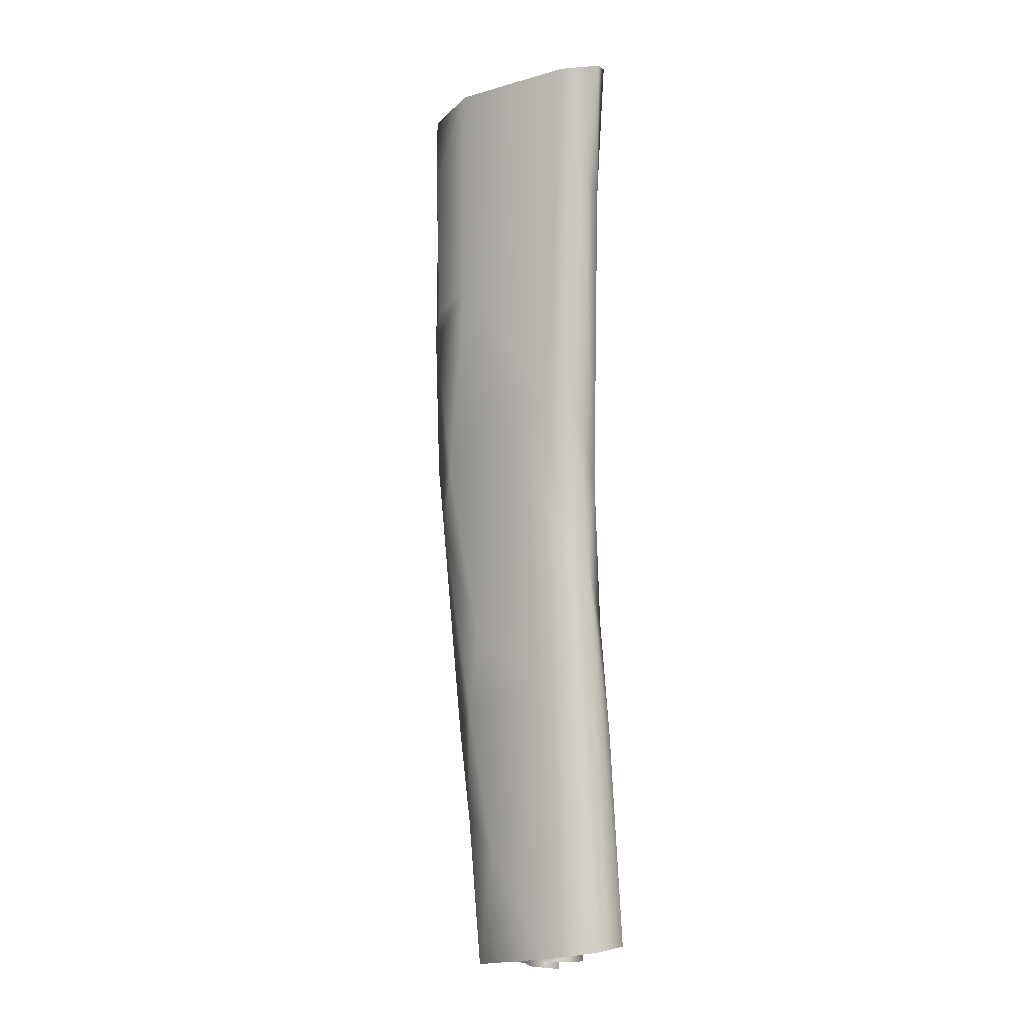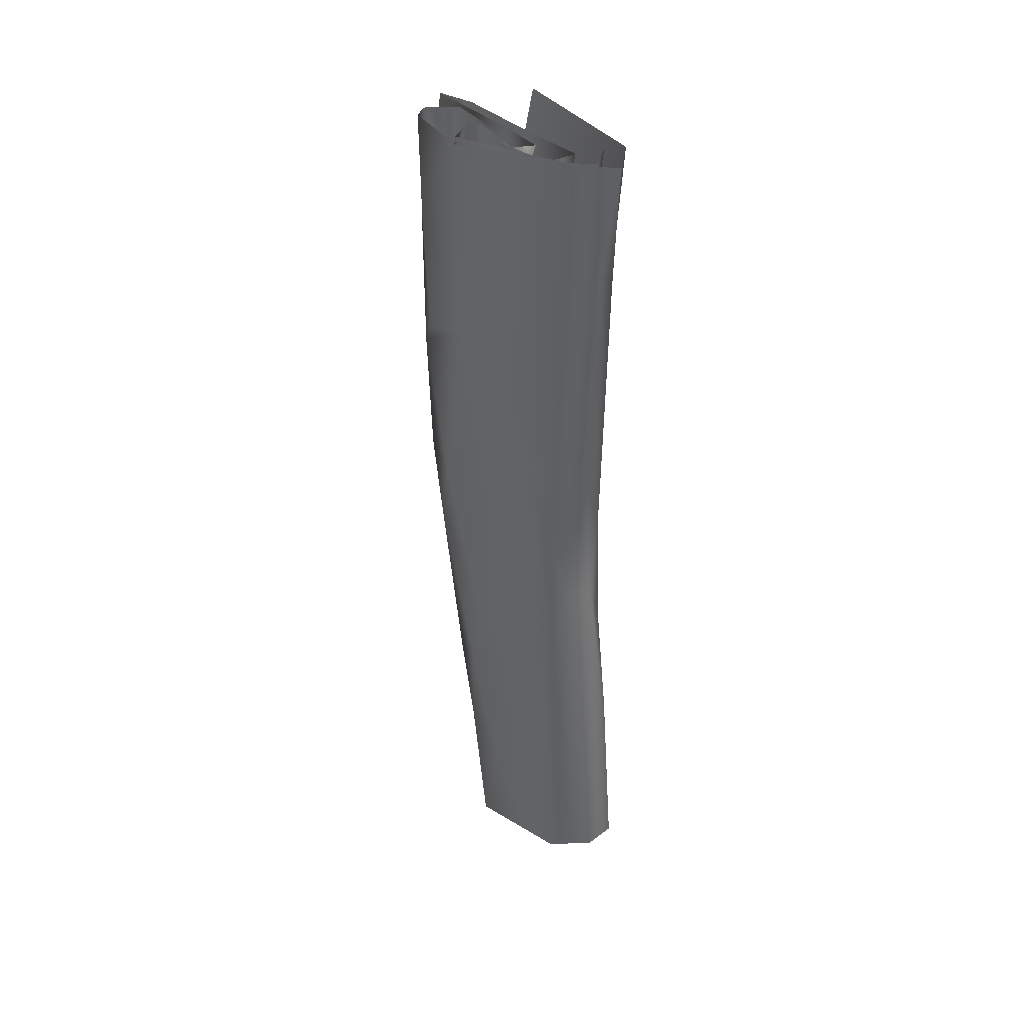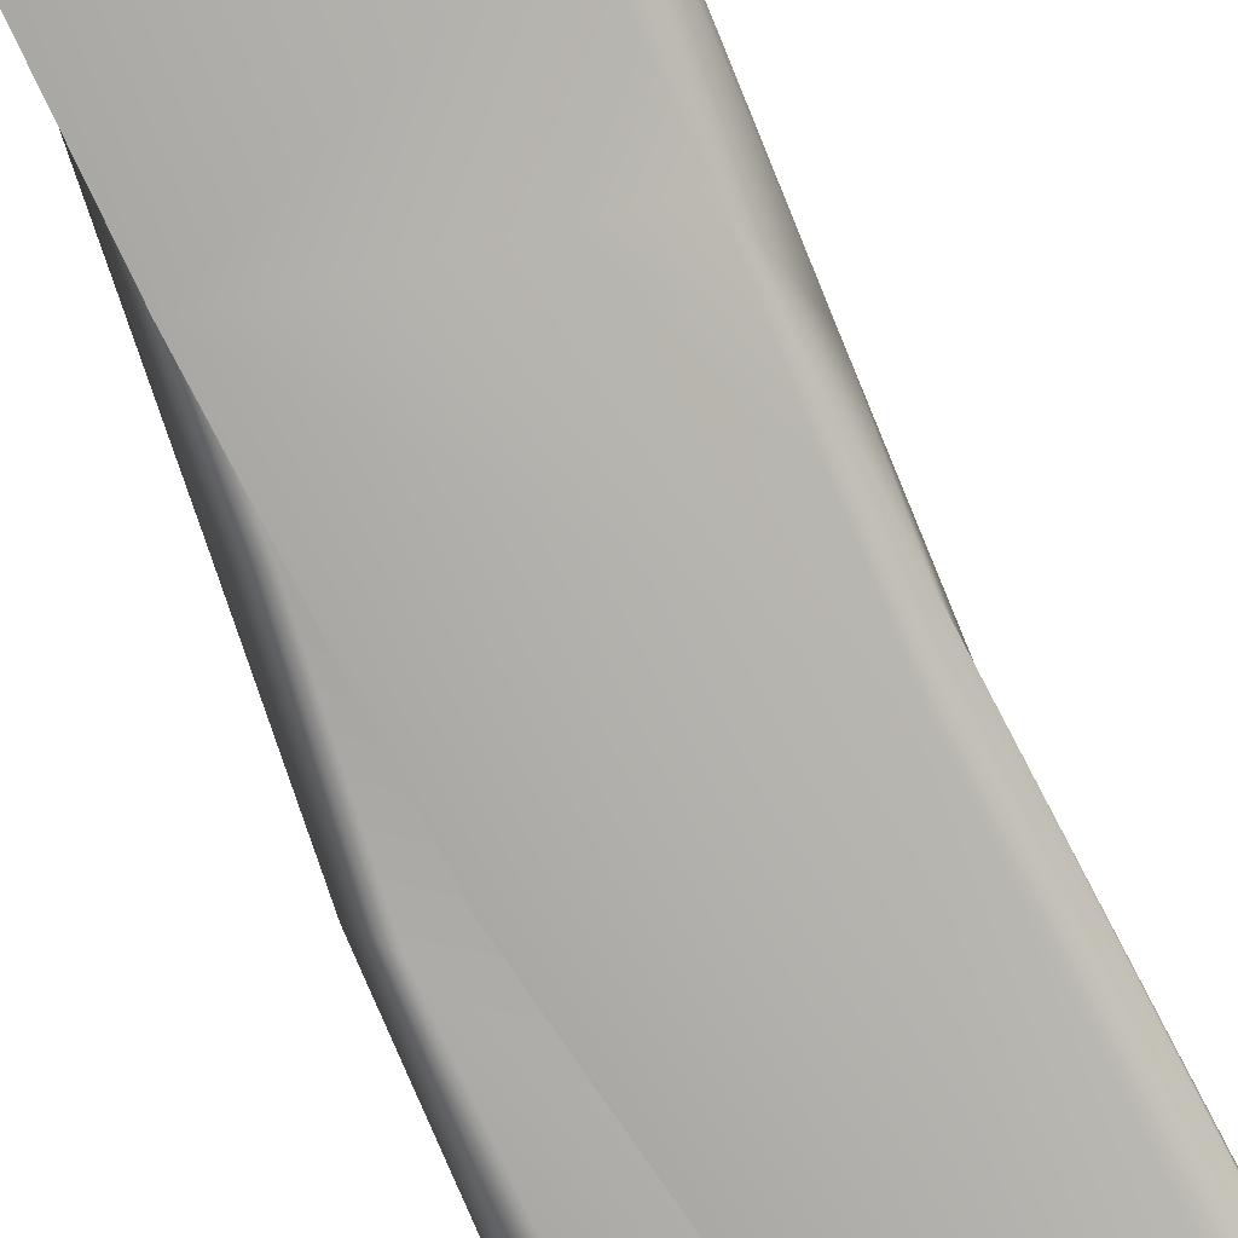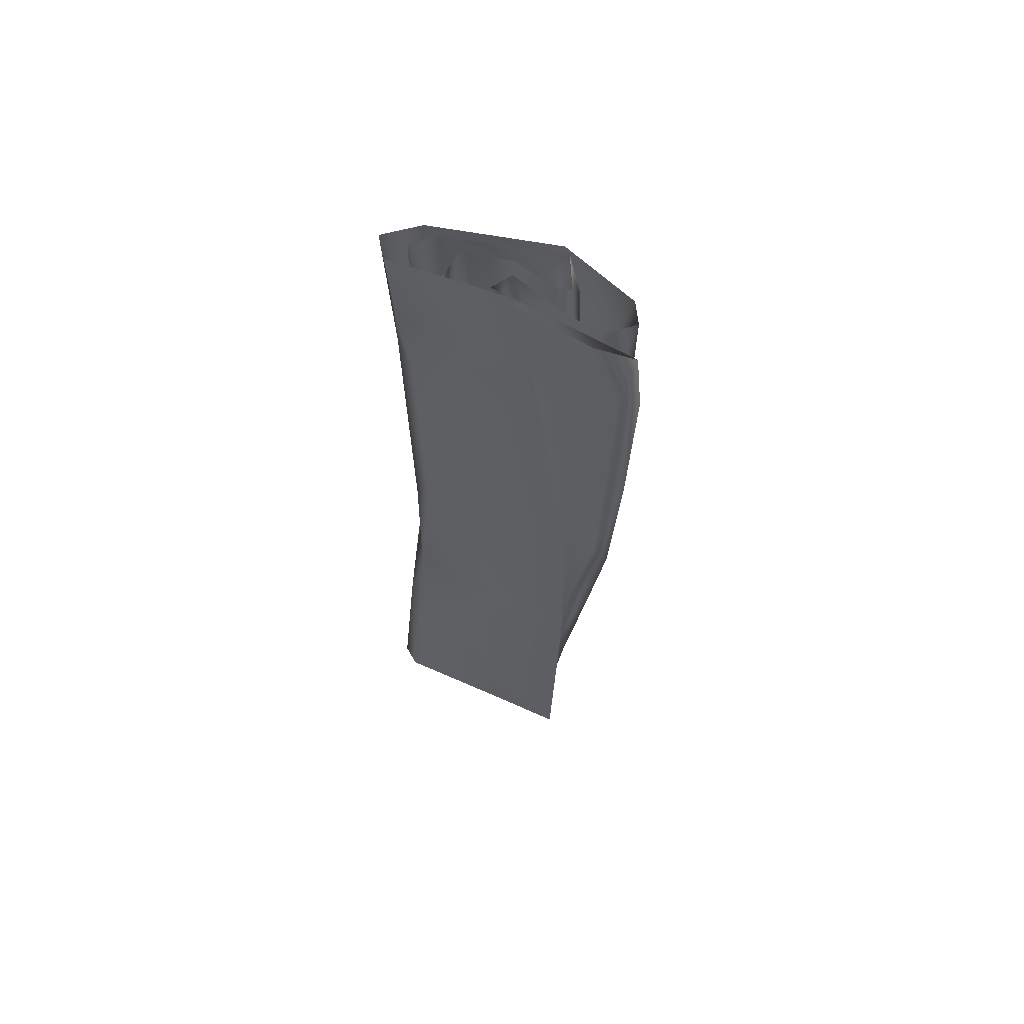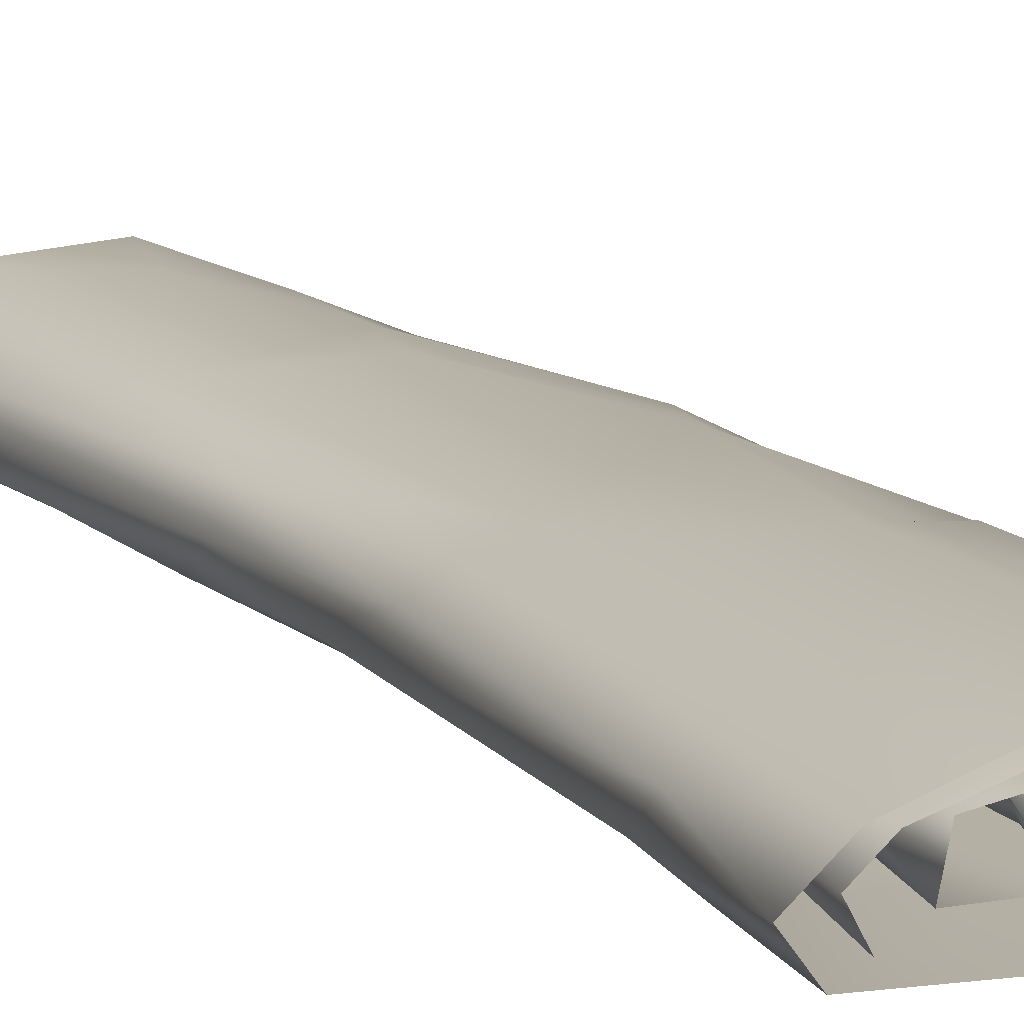
<metadata>
{"format":"obj","ext":"obj","renderer":"f3d","projection":"perspective","resolution":1024,"background":"white","views":[{"elev":-4.4,"azim":-131.2,"up":"+Z"},{"elev":42.0,"azim":-134.9,"up":"+Z"},{"elev":-75.1,"azim":-153.5,"up":"+Y"},{"elev":63.1,"azim":23.8,"up":"+Z"},{"elev":12.3,"azim":-23.1,"up":"+Y"}]}
</metadata>
<code>
g SM_NewsPaper_LOD2
v 0.003007 0.001552 0.1978
v 0.01171 0.001453 0.1561
v -0.04444 0.001632 0.1928
v -0.04205 0.002139 0.1565
v -0.05091 0.011 0.191
v -0.03628 0.001599 0.1224
v -0.04476 0.00619 0.1346
v -0.03499 0.00176 0.02539
v 0.02861 0.001488 0.02319
v 0.02921 0.001457 -0.06509
v -0.0448 0.01556 0.1458
v -0.03852 0.02162 0.1903
v -0.04311 0.006754 0.01119
v -0.04115 0.001876 -0.0485
v -0.04112 0.01741 0.04544
v -0.04642 0.01389 -0.02348
v -0.04206 0.001579 -0.08953
v 0.02571 0.001484 -0.1848
v -0.003895 0.001482 -0.1834
v -0.05193 0.001651 -0.1829
v -0.05131 0.006359 -0.09645
v -0.05934 0.00712 -0.1828
v -0.05814 0.01965 -0.184
v -0.04066 0.02256 -0.02268
v -0.04346 0.03204 -0.1869
v -0.03255 0.02387 0.04508
v -0.03259 0.02972 -0.07615
v -0.01989 0.02814 0.04151
v 0.007288 0.03705 0.1009
v 0.009207 0.03621 0.1858
v 0.02 0.03499 0.01918
v -0.009341 0.0356 -0.1476
v 0.00036 0.03398 -0.1945
v 0.03322 0.0325 0.1519
v 0.03964 0.02714 0.1821
v 0.04415 0.01981 0.1806
v 0.008801 0.03318 -0.131
v 0.006759 0.02636 -0.1948
v 0.007569 0.03386 -0.08768
v 0.01884 0.02993 -0.09528
v 0.000831 0.0354 -0.0538
v 0.02672 0.03313 -0.005706
v 0.02135 0.0176 -0.08186
v 0.004827 0.0162 -0.1954
v 0.0344 0.02347 -0.0079
v 0.03769 0.02716 0.02097
v 0.03312 0.01547 0.000278
v 0.01505 0.01342 -0.07094
v 0.001436 0.01311 -0.1547
v -0.008018 0.01549 -0.1951
v -0.005475 0.01498 -0.107
v 0.01145 0.01346 -0.02669
v -0.02273 0.02299 -0.1489
v -0.02363 0.0265 -0.1932
v -0.01063 0.02165 -0.06464
v -0.03055 0.02227 -0.1608
v -0.03299 0.01876 -0.194
v -0.02557 0.02149 -0.1052
v -0.02876 0.01069 -0.1534
v -0.02085 0.0106 -0.195
v -0.02896 0.0106 -0.1366
v -0.02458 0.01443 -0.07389
v -0.01985 0.01047 -0.1092
v 0.01218 0.01072 -0.1677
v -0.005233 0.01035 -0.1958
v 0.01212 0.01483 -0.1962
v -0.0202 0.02072 -0.05812
v -0.01462 0.01047 -0.04924
v 0.01248 0.01053 -0.1032
v 0.02032 0.007431 -0.1688
v 0.01827 0.0112 -0.1976
v -0.03114 0.007177 -0.1922
v 0.01663 0.01095 -0.126
v 0.02744 0.01013 -0.1073
v -0.0346 0.007582 -0.159
v 0.016 0.00751 -0.1441
v -0.04065 0.01274 -0.1575
v -0.04099 0.01257 -0.1905
v -0.04033 0.0256 -0.1895
v -0.03248 0.00759 -0.1342
v -0.04032 0.0186 -0.1332
v -0.03354 0.02548 -0.1387
v -0.02145 0.02919 -0.1903
v -0.03875 0.01168 -0.1201
v -0.03486 0.01856 -0.07956
v 0.02418 0.007475 -0.0865
v -0.02429 0.007518 -0.05292
v -0.03075 0.01183 -0.0409
v 0.03812 0.009563 -0.03432
v 0.03125 0.007494 -0.02693
v -0.02019 0.007377 0.00652
v 0.02536 0.01182 -0.07058
v 0.03005 0.01074 -0.02542
v 0.04559 0.007063 0.01773
v -0.01482 0.01069 -0.01334
v 0.03708 0.01058 0.01553
v -0.007646 0.01047 0.01508
v -0.01936 0.01434 -0.04137
v -0.0148 0.0222 -0.04368
v -0.01412 0.01983 -0.01475
v -0.005445 0.02095 -0.008951
v -0.0111 0.01969 0.01573
v 0.01657 0.01417 0.0456
v -0.003472 0.02073 0.0402
v -0.01249 0.01528 0.02816
v -0.005335 0.01092 0.05246
v -0.007906 0.02092 0.05624
v 0.00144 0.01935 0.07864
v 0.03412 0.01418 0.04421
v 0.03316 0.01188 0.08713
v 0.04022 0.02017 0.03278
v 0.04142 0.02133 0.08525
v 0.01999 0.01283 0.1142
v 0.03598 0.03043 0.07928
v 0.0301 0.03345 0.09137
v 0.04216 0.02473 0.1268
v 0.04226 0.01274 0.1715
v 0.03415 0.0105 0.1813
v 0.03814 0.0125 0.1168
v 0.01811 0.0132 0.1823
v -0.003945 0.02035 0.1043
v 0.000465 0.02021 0.1681
v -0.003618 0.01959 0.1829
v -0.007868 0.01886 0.08015
v -0.006943 0.01765 0.1672
v -0.008605 0.01176 0.1826
v -0.009811 0.01378 0.0648
v -0.009233 0.01486 0.1068
v -0.002419 0.01056 0.1046
v -0.002063 0.01067 0.1631
v 0.008204 0.01007 0.1825
v 0.01661 0.01051 0.129
v 0.0402 0.00818 0.125
v 0.04287 0.008623 0.08043
v 0.04917 0.006696 0.1799
v 0.05031 0.004445 0.09093
v 0.05204 0.005813 0.1537
v 0.04482 0.004256 0.1525
v 0.03342 0.004327 0.1811
v 0.0398 0.005436 0.02484
v 0.01555 0.007459 0.1371
v -0.000591 0.007656 0.1836
v 0.02489 0.00752 0.05783
v -0.01796 0.007517 0.1382
v -0.02547 0.007989 0.1846
v -0.01913 0.007523 0.1037
v -0.02651 0.01587 0.1682
v -0.02353 0.01999 0.1855
v -0.02525 0.01296 0.1314
v -0.01831 0.02303 0.1424
v -0.004449 0.02353 0.1858
v -0.02443 0.01819 0.1138
v -0.008031 0.02451 0.1212
v -0.01838 0.007507 0.0652
v -0.02439 0.01127 0.08849
v -0.02409 0.01003 0.0257
v -0.02651 0.01816 0.01321
v -0.02537 0.01713 0.05867
v -0.02542 0.02315 -0.02992
v -0.01721 0.02168 0.09231
v -0.01774 0.0258 -0.04521
v -0.005859 0.02448 0.05634
v -0.0219 0.02635 -0.1193
v -0.003204 0.02355 -0.01426
v 0.01511 0.01791 0.07209
v 0.01298 0.01891 0.1857
v 0.01855 0.02102 0.1848
v 0.01214 0.01888 0.03245
v 0.01001 0.01689 -0.02982
v 0.02093 0.02156 0.001141
v 0.006314 0.01792 -0.05104
v 0.01916 0.02376 -0.02327
v 0.01241 0.01815 -0.05875
v 0.004366 0.0168 -0.0806
v -0.006043 0.01721 -0.161
v -0.002451 0.01753 -0.1917
v 0.006686 0.02 -0.1352
v 0.001783 0.02773 -0.19
v 0.01406 0.02217 -0.07317
v 0.008269 0.02859 -0.09915
v -0.007519 0.03252 -0.1444
v -0.003259 0.03078 -0.1909
v -0.03846 0.0302 -0.1869
v 0.002829 0.03151 -0.07176
v 0.01319 0.0294 -0.04942
v 0.01684 0.03042 0.01426
v -0.036 0.02481 -0.06914
v 0.02269 0.02433 0.04414
v 0.009655 0.03071 0.01879
v 0.02076 0.02741 0.1095
v 0.01537 0.0322 0.0544
v 0.0159 0.03115 0.07255
v 0.01821 0.02958 0.1718
v 0.0122 0.03331 0.1866
v 0.01541 0.03299 0.1257
v 0.005033 0.03257 0.1717
v -0.03263 0.02023 0.1889
v 0.00316 0.03228 0.07744
v -0.03143 0.02127 0.1306
v -0.04067 0.01287 0.1888
v -0.02193 0.0246 0.05255
v -0.03766 0.0139 0.1398
v -0.03607 0.004119 0.189
v -0.02761 0.004321 0.1356
v -0.02652 0.02758 -0.0604
v -0.03459 0.02093 -0.01632
v -0.03554 0.0184 0.1099
v -0.03527 0.008407 0.1065
v -0.03722 0.01307 0.01979
v -0.03115 0.004845 0.05333
v -0.03895 0.01505 -0.01647
v -0.03599 0.006635 -0.02461
v -0.02742 0.004491 0.005643
v -0.03834 0.004446 -0.1046
v -0.04426 0.01688 -0.0681
v -0.04889 0.01061 -0.123
v -0.04825 0.004714 -0.1852
v -0.0514 0.01923 -0.1527
v -0.05029 0.02276 -0.1856
v -0.05361 0.01387 -0.1689
f 3 2 1
f 4 2 3
f 3 5 4
f 4 6 2
f 5 7 4
f 6 4 7
f 6 8 2
f 6 7 8
f 2 8 9
f 9 8 10
f 5 11 7
f 5 12 11
f 7 13 8
f 13 7 11
f 8 14 10
f 8 13 14
f 15 13 11
f 12 15 11
f 16 14 13
f 13 15 16
f 17 10 14
f 18 10 17
f 18 17 19
f 20 19 17
f 14 21 17
f 21 20 17
f 21 14 16
f 22 20 21
f 21 16 22
f 16 23 22
f 23 16 24
f 15 24 16
f 25 23 24
f 26 24 15
f 12 26 15
f 27 25 24
f 26 28 24
f 27 24 28
f 12 29 26
f 29 28 26
f 12 30 29
f 31 27 28
f 31 28 29
f 32 25 27
f 33 25 32
f 29 30 34
f 30 35 34
f 34 35 36
f 33 32 37
f 38 33 37
f 32 39 37
f 27 39 32
f 40 38 37
f 39 40 37
f 27 41 39
f 31 41 27
f 42 39 41
f 41 31 42
f 42 40 39
f 40 43 38
f 43 44 38
f 45 40 42
f 45 43 40
f 42 31 46
f 42 46 45
f 45 47 43
f 47 45 46
f 44 43 48
f 48 43 47
f 44 48 49
f 49 50 44
f 49 48 51
f 51 50 49
f 47 52 48
f 48 52 51
f 50 51 53
f 50 53 54
f 52 55 51
f 55 53 51
f 56 54 53
f 54 56 57
f 55 58 53
f 56 53 58
f 56 59 57
f 59 60 57
f 56 58 61
f 59 56 61
f 62 61 58
f 61 63 59
f 62 63 61
f 60 59 64
f 64 59 63
f 64 65 60
f 64 66 65
f 58 67 62
f 55 67 58
f 68 63 62
f 62 67 68
f 64 63 69
f 63 68 69
f 70 66 64
f 70 71 66
f 70 72 71
f 73 64 69
f 70 64 73
f 74 73 69
f 73 74 70
f 75 72 70
f 74 76 70
f 70 76 75
f 75 77 72
f 77 78 72
f 79 78 77
f 75 76 80
f 75 80 77
f 79 77 81
f 81 77 80
f 81 82 79
f 79 82 83
f 80 84 81
f 85 82 81
f 81 84 85
f 76 86 80
f 76 74 86
f 80 87 84
f 80 86 87
f 88 85 84
f 84 87 88
f 74 89 86
f 90 87 86
f 89 90 86
f 87 91 88
f 91 87 90
f 74 92 89
f 92 74 69
f 69 93 92
f 93 89 92
f 93 69 68
f 89 94 90
f 68 95 93
f 89 93 96
f 96 94 89
f 95 97 93
f 96 93 97
f 68 98 95
f 67 98 68
f 67 99 98
f 99 67 55
f 98 100 95
f 98 99 100
f 55 101 99
f 99 101 100
f 52 101 55
f 102 95 100
f 100 101 102
f 97 95 102
f 101 52 103
f 101 104 102
f 103 104 101
f 102 105 97
f 105 102 104
f 106 97 105
f 106 96 97
f 107 105 104
f 107 106 105
f 103 108 104
f 107 104 108
f 103 52 109
f 47 109 52
f 110 103 109
f 108 103 110
f 47 111 109
f 110 109 111
f 46 111 47
f 110 111 112
f 111 46 112
f 110 113 108
f 46 114 112
f 114 46 31
f 29 114 31
f 114 29 115
f 34 115 29
f 115 116 114
f 115 34 116
f 114 116 112
f 116 34 36
f 117 116 36
f 117 112 116
f 36 118 117
f 112 117 119
f 117 118 119
f 112 119 110
f 119 113 110
f 113 119 118
f 113 118 120
f 120 121 113
f 108 113 121
f 122 121 120
f 120 123 122
f 121 124 108
f 108 124 107
f 123 125 122
f 125 121 122
f 123 126 125
f 124 127 107
f 127 106 107
f 124 121 128
f 124 128 127
f 121 125 128
f 106 127 129
f 128 129 127
f 126 130 125
f 128 125 130
f 128 130 129
f 126 131 130
f 129 132 106
f 129 130 132
f 130 131 132
f 106 132 96
f 131 133 132
f 132 134 96
f 132 133 134
f 94 96 134
f 135 133 131
f 94 134 136
f 133 136 134
f 135 137 133
f 136 133 137
f 138 137 135
f 136 137 138
f 139 138 135
f 94 136 140
f 138 140 136
f 90 94 140
f 139 141 138
f 141 140 138
f 141 139 142
f 90 140 143
f 140 141 143
f 91 90 143
f 144 141 142
f 144 142 145
f 146 143 141
f 146 141 144
f 145 147 144
f 148 147 145
f 149 144 147
f 146 144 149
f 150 147 148
f 150 149 147
f 151 150 148
f 152 149 150
f 149 152 146
f 153 150 151
f 150 153 152
f 154 143 146
f 143 154 91
f 155 146 152
f 155 154 146
f 154 156 91
f 156 154 155
f 157 91 156
f 91 157 88
f 155 158 156
f 156 158 157
f 152 158 155
f 159 88 157
f 85 88 159
f 157 158 160
f 158 152 160
f 159 157 160
f 153 160 152
f 159 161 85
f 159 160 161
f 161 82 85
f 160 153 162
f 162 161 160
f 161 163 82
f 83 82 163
f 162 164 161
f 163 161 164
f 162 153 165
f 165 153 151
f 166 165 151
f 166 167 165
f 162 168 164
f 165 168 162
f 168 169 164
f 165 170 168
f 168 170 169
f 171 164 169
f 164 171 163
f 170 172 169
f 173 171 169
f 172 173 169
f 171 174 163
f 174 171 173
f 175 83 163
f 175 163 174
f 176 83 175
f 177 176 175
f 175 174 177
f 178 176 177
f 174 173 179
f 177 174 179
f 177 180 178
f 177 179 180
f 180 181 178
f 181 182 178
f 182 181 183
f 180 179 184
f 184 181 180
f 173 185 179
f 184 179 185
f 172 185 173
f 186 185 172
f 184 185 186
f 172 170 186
f 181 184 187
f 181 187 183
f 186 170 188
f 170 165 188
f 184 186 189
f 188 165 190
f 190 165 167
f 188 191 186
f 186 191 189
f 190 192 188
f 188 192 191
f 193 190 167
f 193 167 194
f 195 192 190
f 190 193 195
f 194 196 193
f 196 195 193
f 194 197 196
f 198 192 195
f 196 198 195
f 191 192 198
f 196 197 199
f 198 196 199
f 199 197 200
f 201 191 198
f 201 198 199
f 189 191 201
f 199 200 202
f 203 202 200
f 202 203 204
f 201 205 189
f 189 205 184
f 187 184 205
f 206 205 201
f 206 187 205
f 201 199 206
f 202 207 199
f 206 199 207
f 202 208 207
f 202 204 208
f 209 207 208
f 208 204 209
f 207 209 206
f 209 204 210
f 211 206 209
f 209 210 212
f 209 212 211
f 213 212 210
f 212 213 214
f 211 215 206
f 211 212 215
f 206 215 187
f 216 212 214
f 212 216 215
f 214 217 216
f 187 215 218
f 216 218 215
f 218 183 187
f 219 183 218
f 220 216 217
f 220 218 216
f 217 219 220
f 220 219 218

</code>
